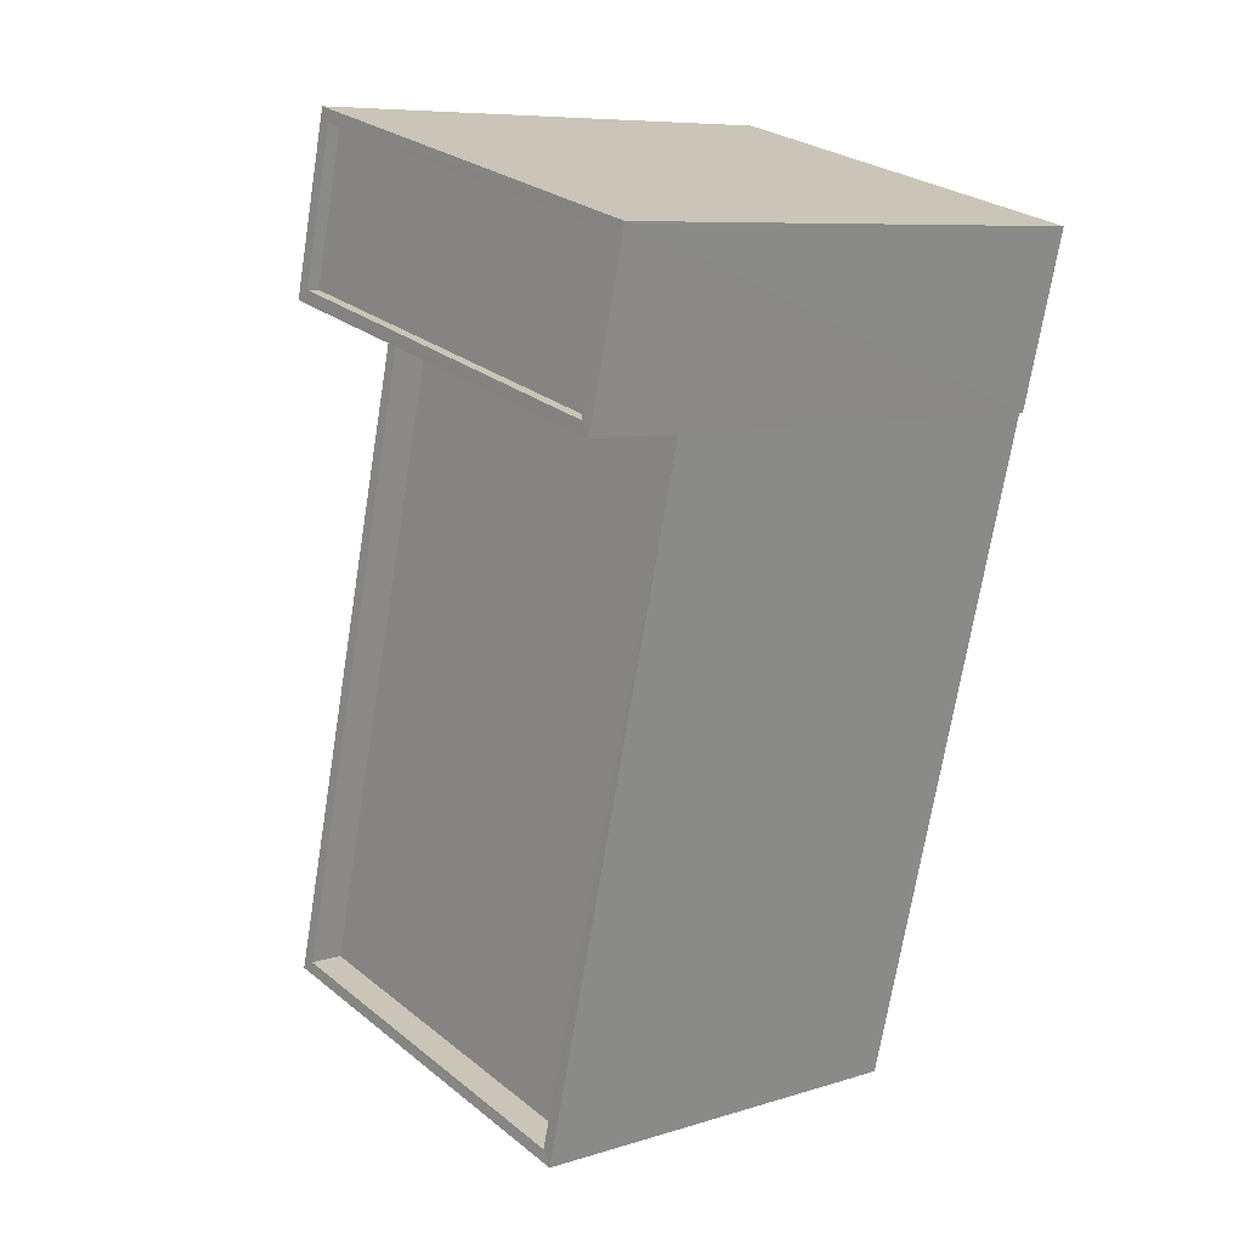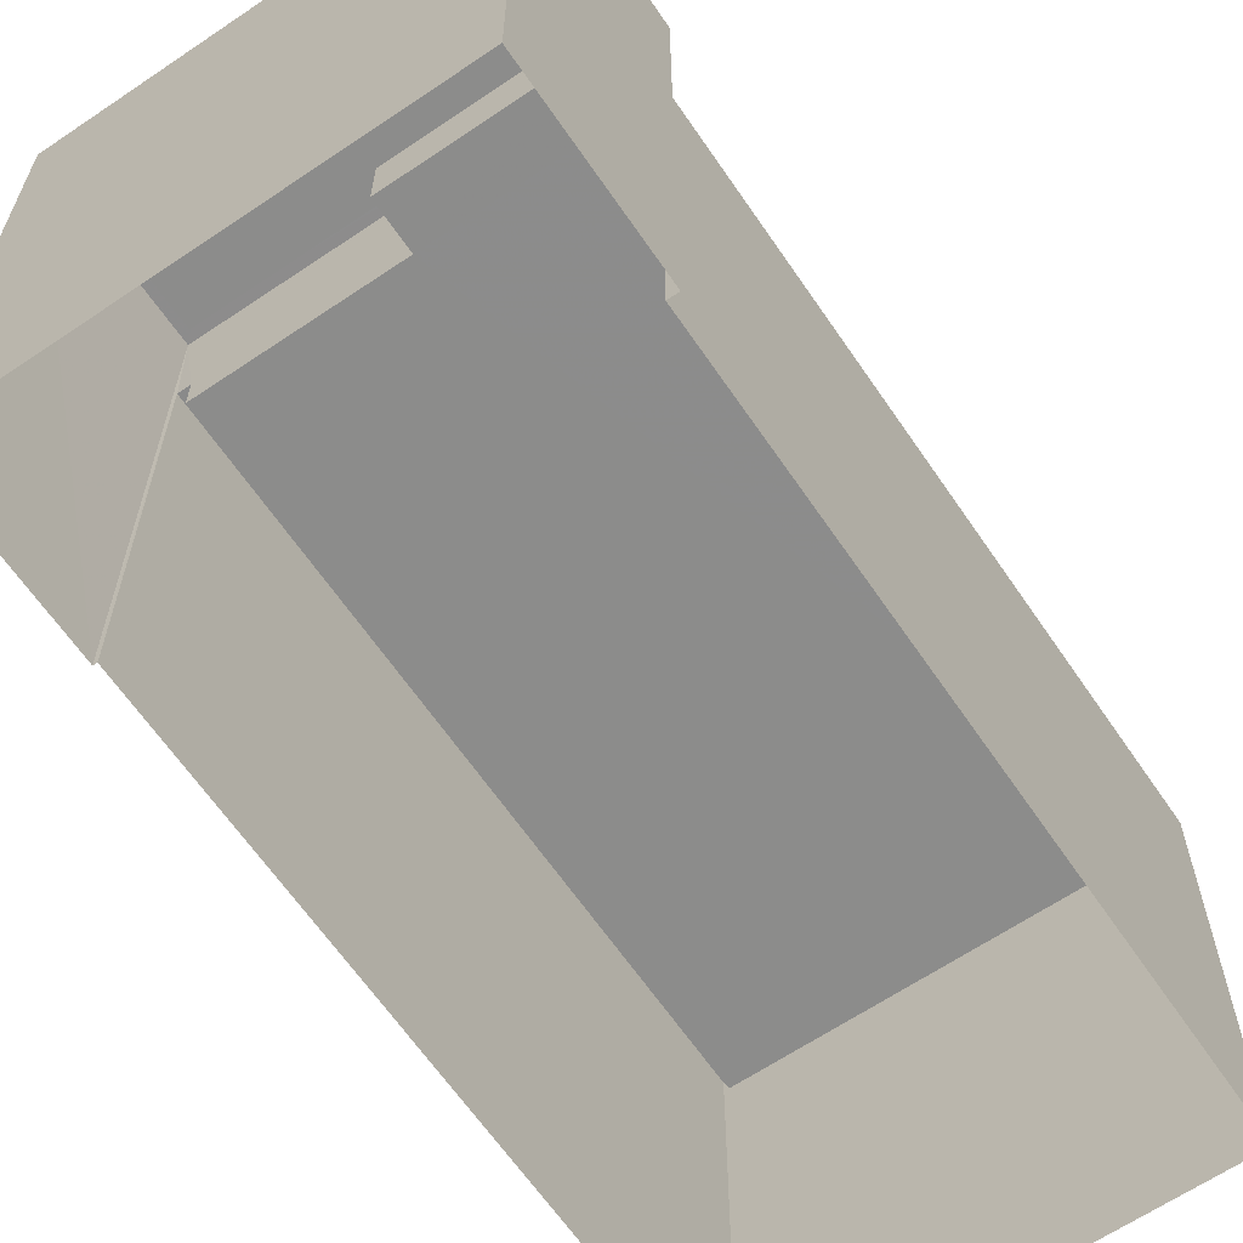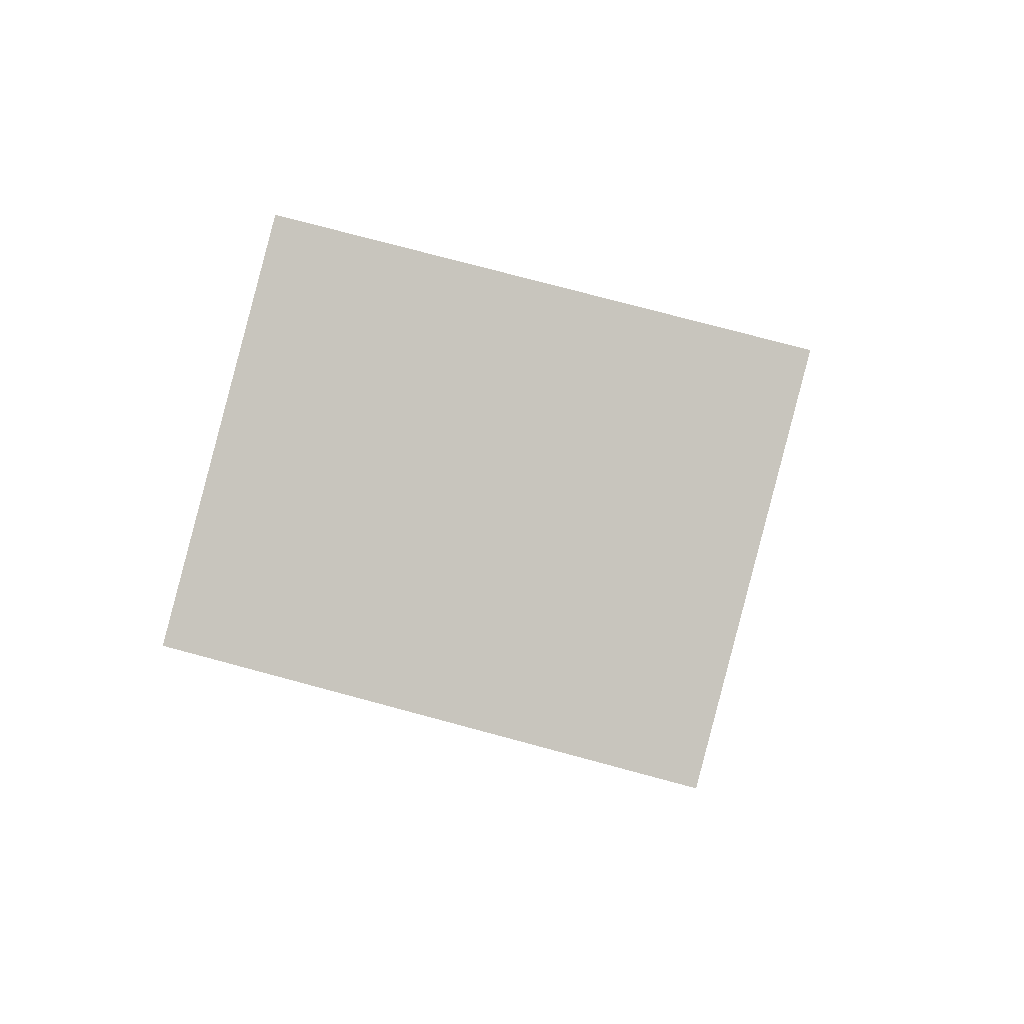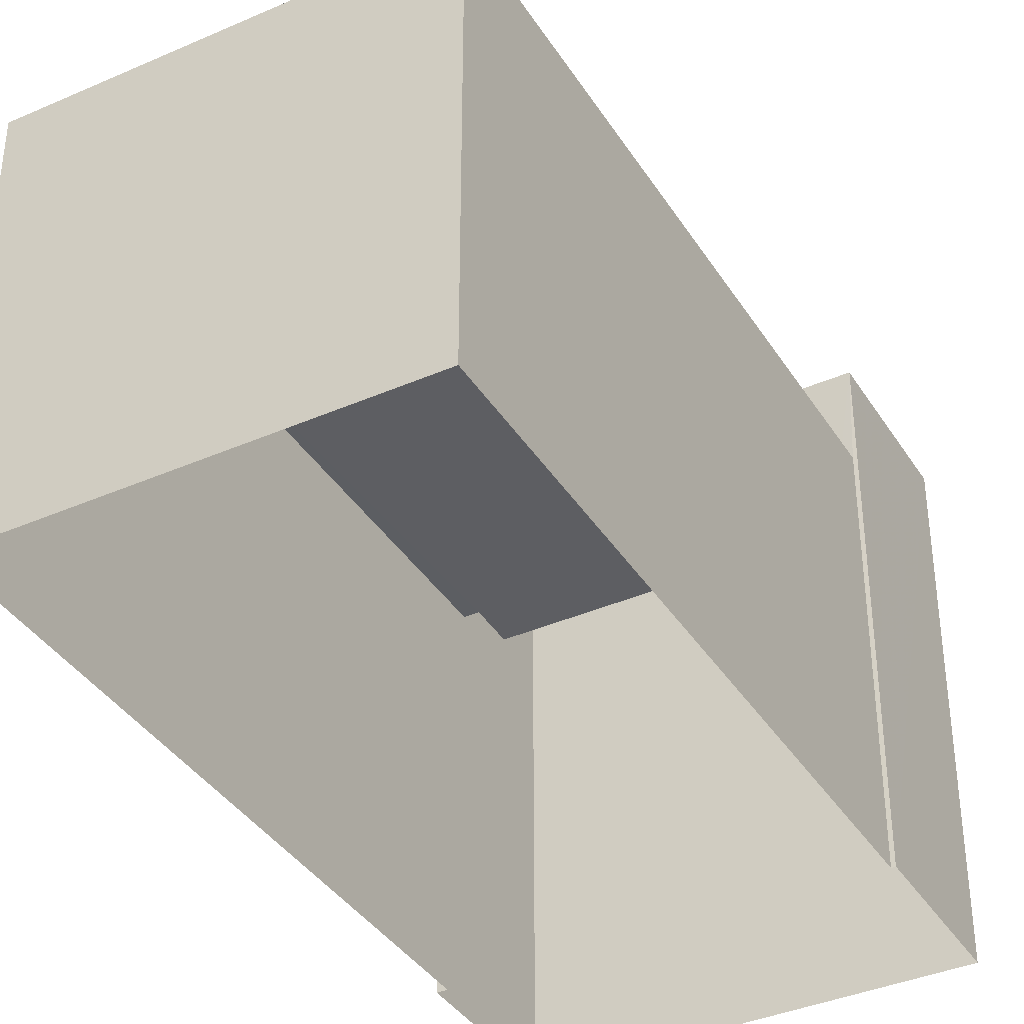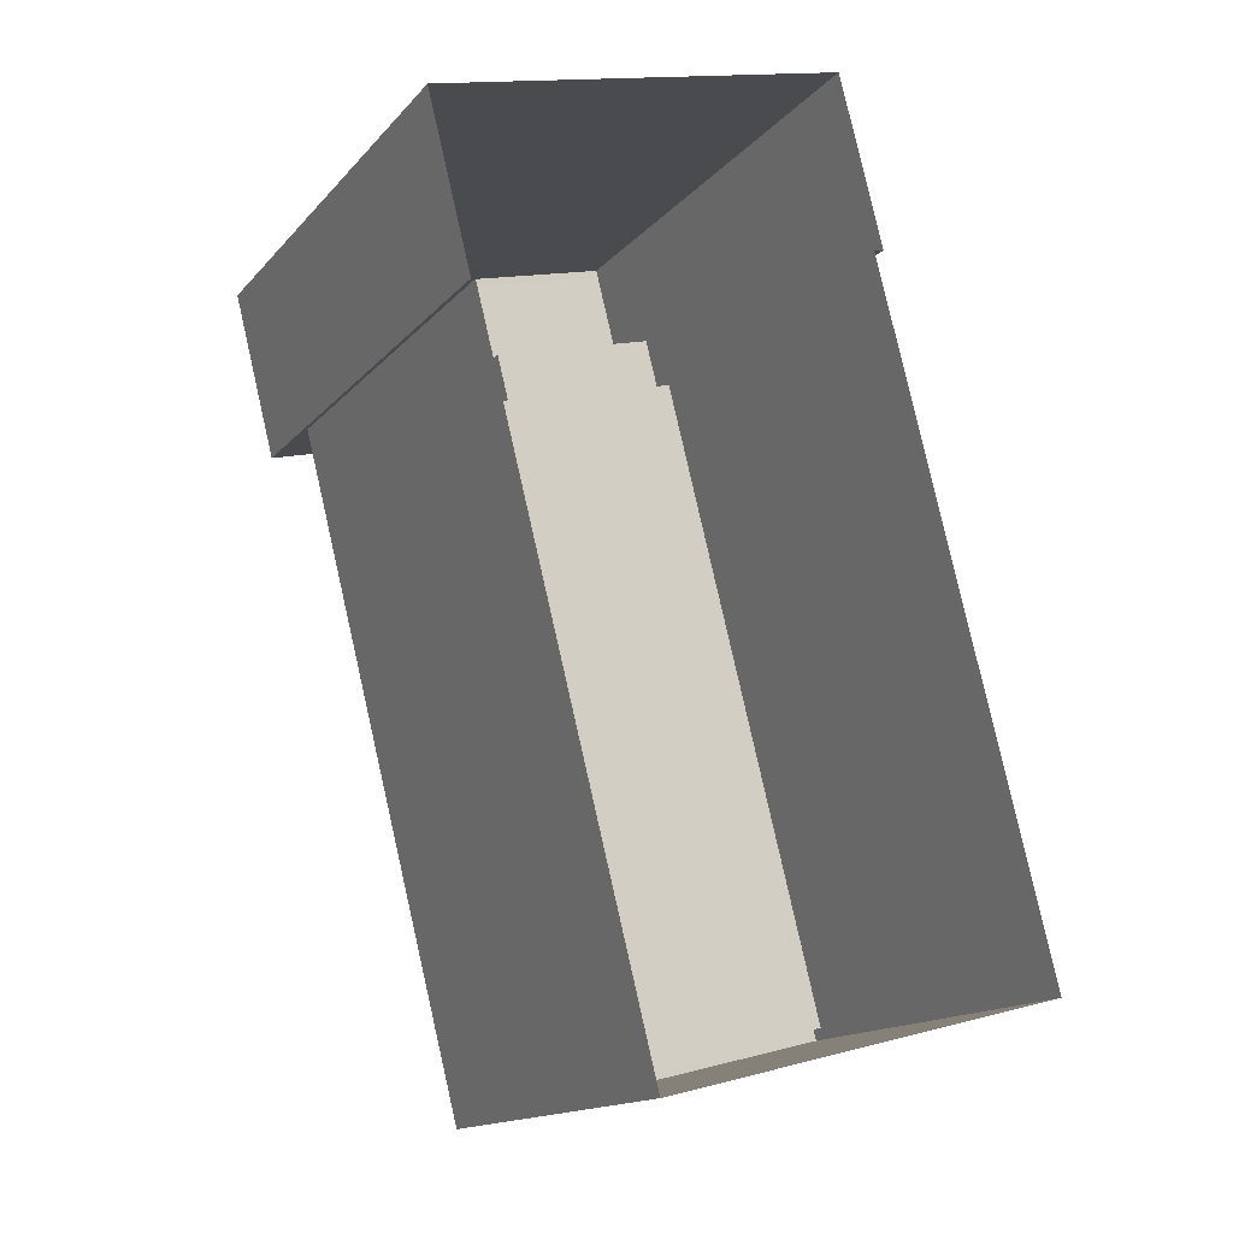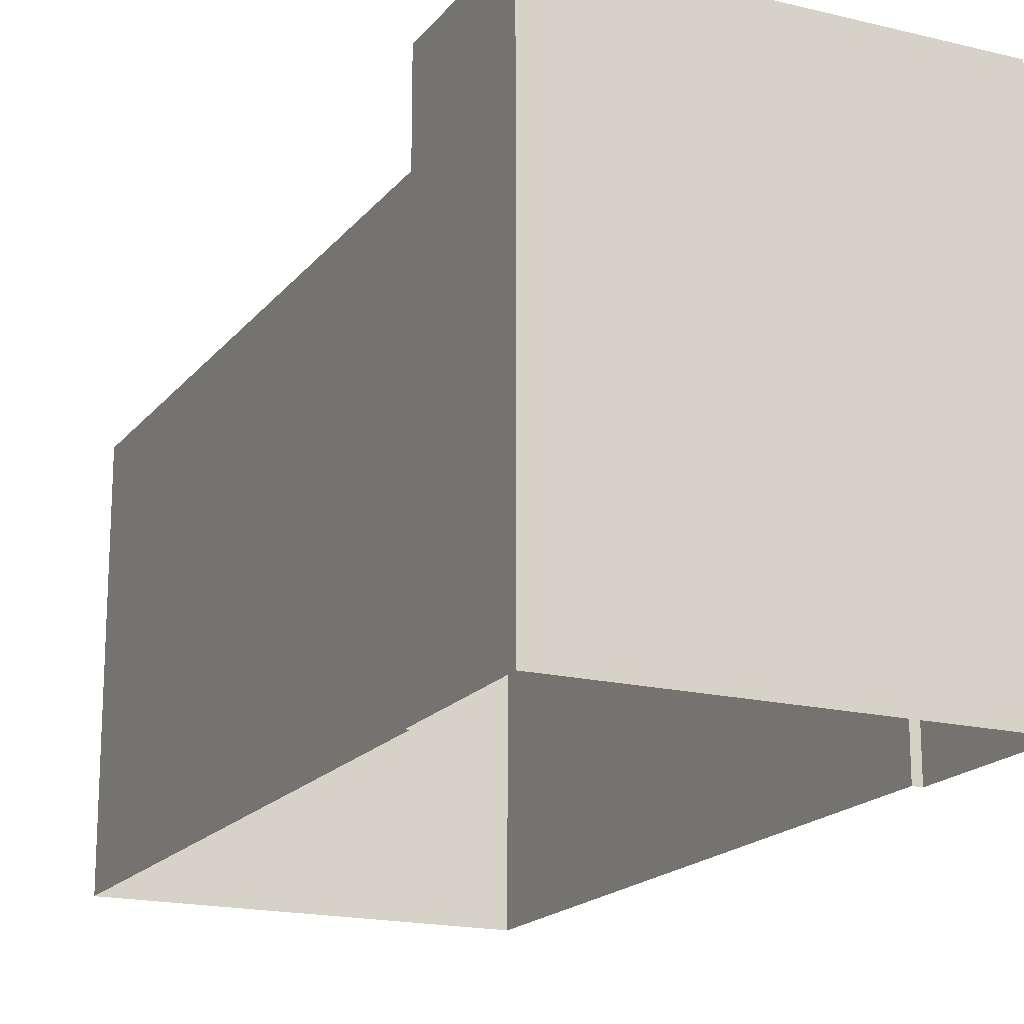
<metadata>
{"format":"obj","ext":"obj","renderer":"f3d","projection":"perspective","resolution":1024,"background":"white","views":[{"elev":8.2,"azim":49.4,"up":"+Y"},{"elev":-64.1,"azim":-160.0,"up":"+Z"},{"elev":75.2,"azim":105.1,"up":"+Y"},{"elev":-38.3,"azim":14.7,"up":"+Z"},{"elev":-15.2,"azim":153.9,"up":"+Y"},{"elev":-17.9,"azim":140.0,"up":"+Z"}]}
</metadata>
<code>
v -8.91e+04 -9.989e+04 6.489
v -8.909e+04 -9.989e+04 6.488
v -8.91e+04 -9.99e+04 6.489
v -8.91e+04 -9.99e+04 6.489
v -8.909e+04 -9.99e+04 6.489
v -8.909e+04 -9.99e+04 6.489
v -8.91e+04 -9.991e+04 6.491
v -8.909e+04 -9.991e+04 6.491
v -8.909e+04 -9.99e+04 15.67
v -8.909e+04 -9.99e+04 15.67
v -8.909e+04 -9.99e+04 15.67
v -8.91e+04 -9.99e+04 15.67
v -8.909e+04 -9.989e+04 17.15
v -8.909e+04 -9.989e+04 17.15
v -8.91e+04 -9.989e+04 17.15
v -8.909e+04 -9.989e+04 17.15
v -8.909e+04 -9.99e+04 15.14
v -8.909e+04 -9.99e+04 15.14
v -8.909e+04 -9.991e+04 15.14
v -8.909e+04 -9.991e+04 15.14
v -8.91e+04 -9.991e+04 15.14
v -8.91e+04 -9.99e+04 15.14
v -8.91e+04 -9.991e+04 15.14
v -8.91e+04 -9.99e+04 15.14
v -8.91e+04 -9.99e+04 17.15
v -8.909e+04 -9.99e+04 17.15
v -8.909e+04 -9.99e+04 17.15
v -8.91e+04 -9.99e+04 17.15
v -8.909e+04 -9.989e+04 16.9
v -8.91e+04 -9.99e+04 16.9
v -8.909e+04 -9.99e+04 16.9
v -8.909e+04 -9.989e+04 16.9
v -8.909e+04 -9.99e+04 14.44
v -8.909e+04 -9.99e+04 14.44
v -8.909e+04 -9.99e+04 14.44
v -8.909e+04 -9.99e+04 14.44
v -8.909e+04 -9.991e+04 14.44
v -8.91e+04 -9.991e+04 14.44
v -8.91e+04 -9.99e+04 14.44
v -8.91e+04 -9.99e+04 14.44
f 1 2 3
f 4 1 3
f 2 5 6
f 3 6 7
f 7 6 8
f 2 6 3
f 9 10 11
f 9 12 10
f 13 14 15
f 13 16 14
f 17 18 19
f 19 20 17
f 20 19 21
f 22 23 24
f 21 23 22
f 19 23 21
f 15 25 13
f 26 14 27
f 25 26 27
f 27 14 16
f 13 25 28
f 27 28 25
f 29 30 31
f 29 32 30
f 33 34 35
f 36 35 37
f 37 35 38
f 38 39 40
f 35 34 39
f 35 39 38
f 23 37 38
f 23 19 37
f 15 1 4
f 25 15 4
f 39 34 10
f 12 39 10
f 22 7 21
f 22 3 7
f 16 29 31
f 27 16 31
f 28 30 32
f 13 28 32
f 17 20 8
f 6 17 8
f 34 11 10
f 34 33 11
f 40 23 38
f 40 24 23
f 13 32 29
f 16 13 29
f 27 31 30
f 28 27 30
f 6 5 17
f 3 22 4
f 5 26 17
f 35 36 18
f 25 4 22
f 26 25 9
f 24 40 39
f 35 18 9
f 18 17 26
f 9 25 12
f 12 24 39
f 12 22 24
f 22 12 25
f 18 26 9
f 36 37 19
f 18 36 19
f 20 7 8
f 20 21 7
f 33 35 9
f 11 33 9
f 14 2 1
f 15 14 1
f 14 26 5
f 2 14 5

</code>
